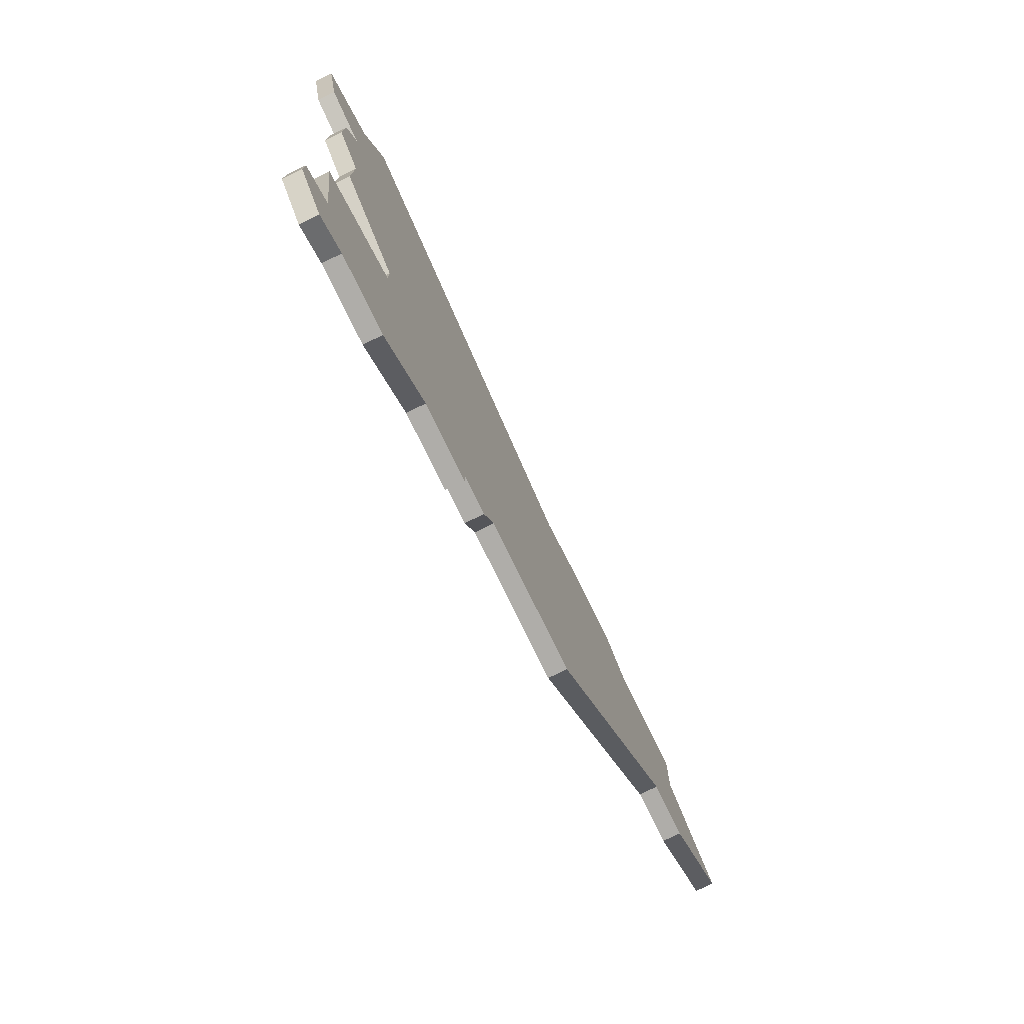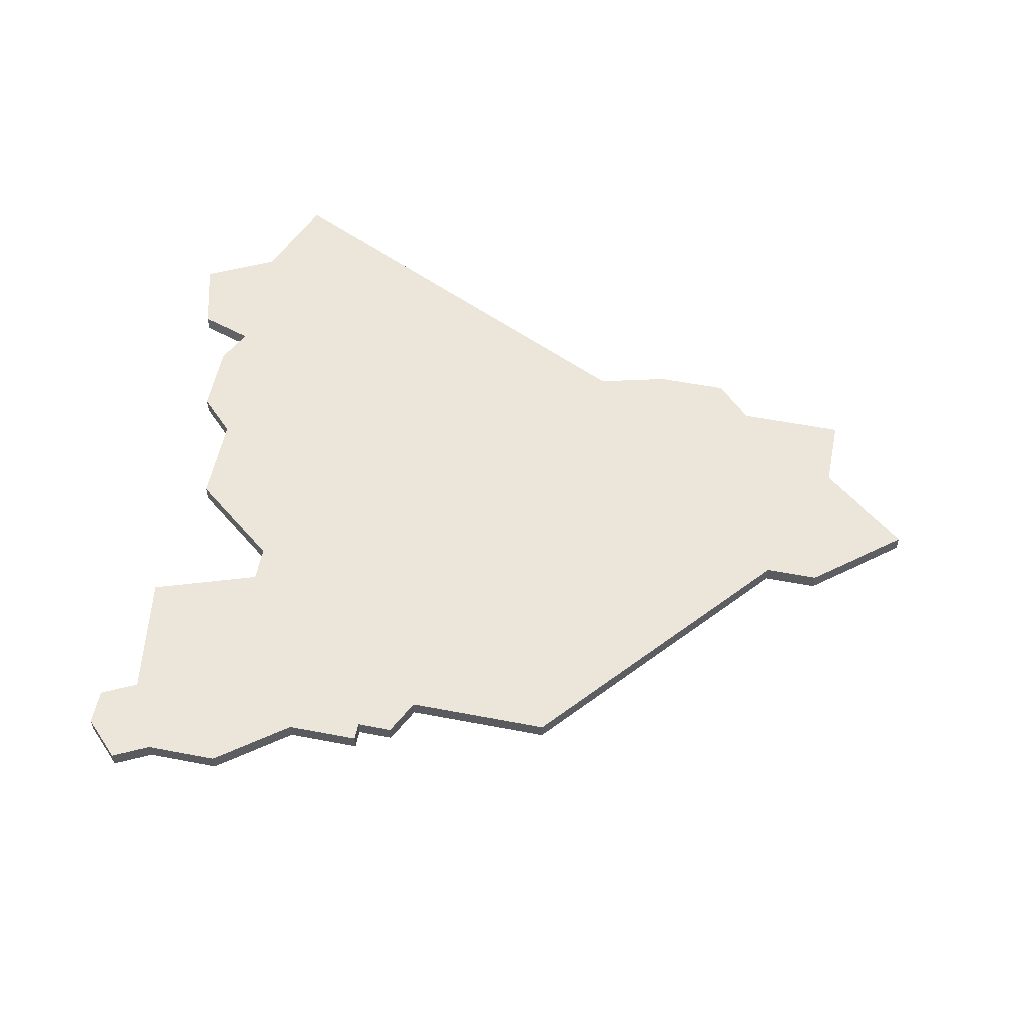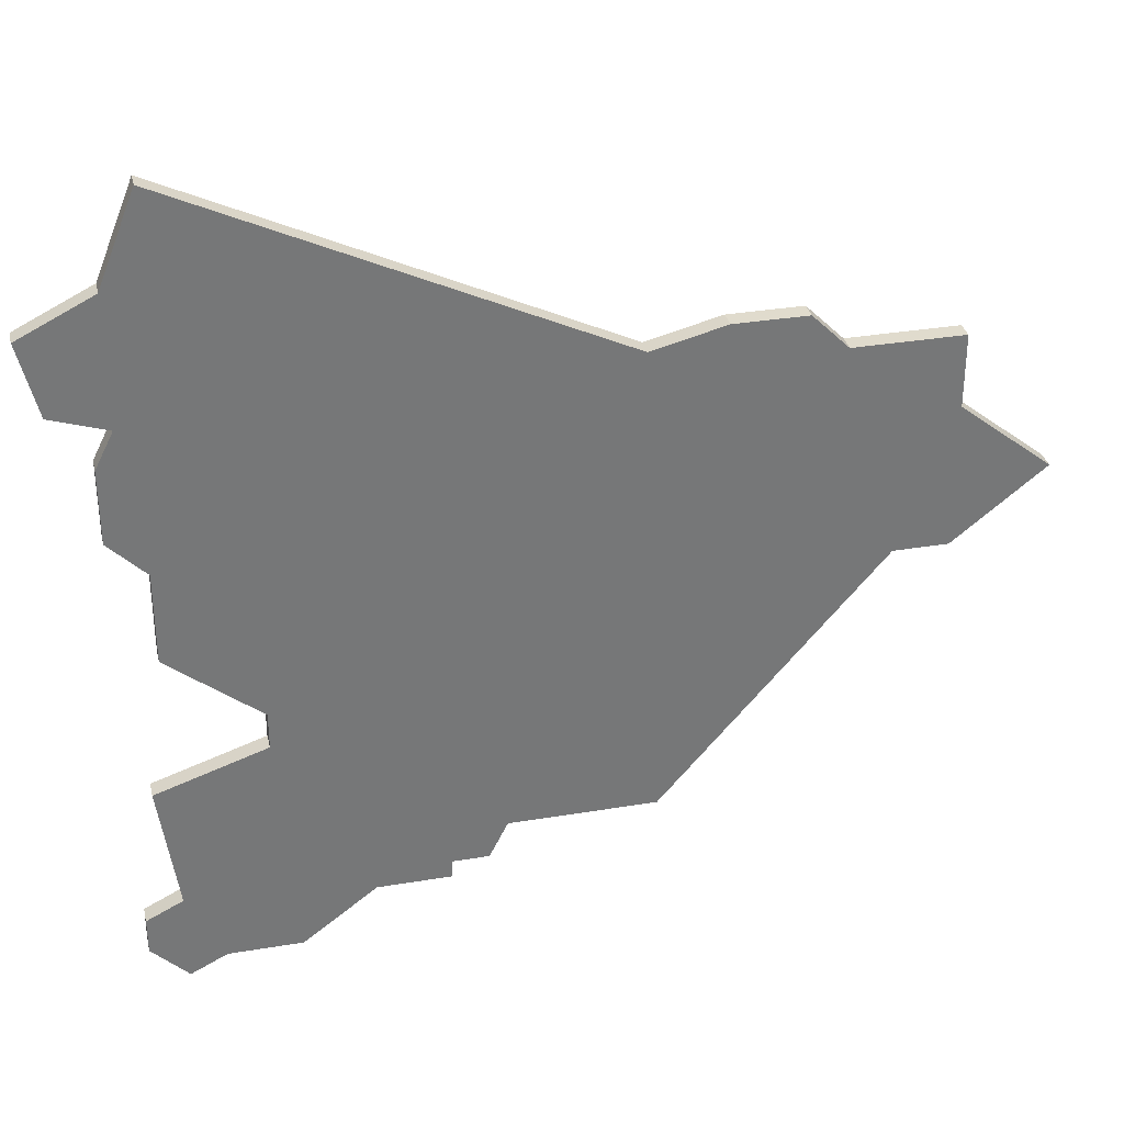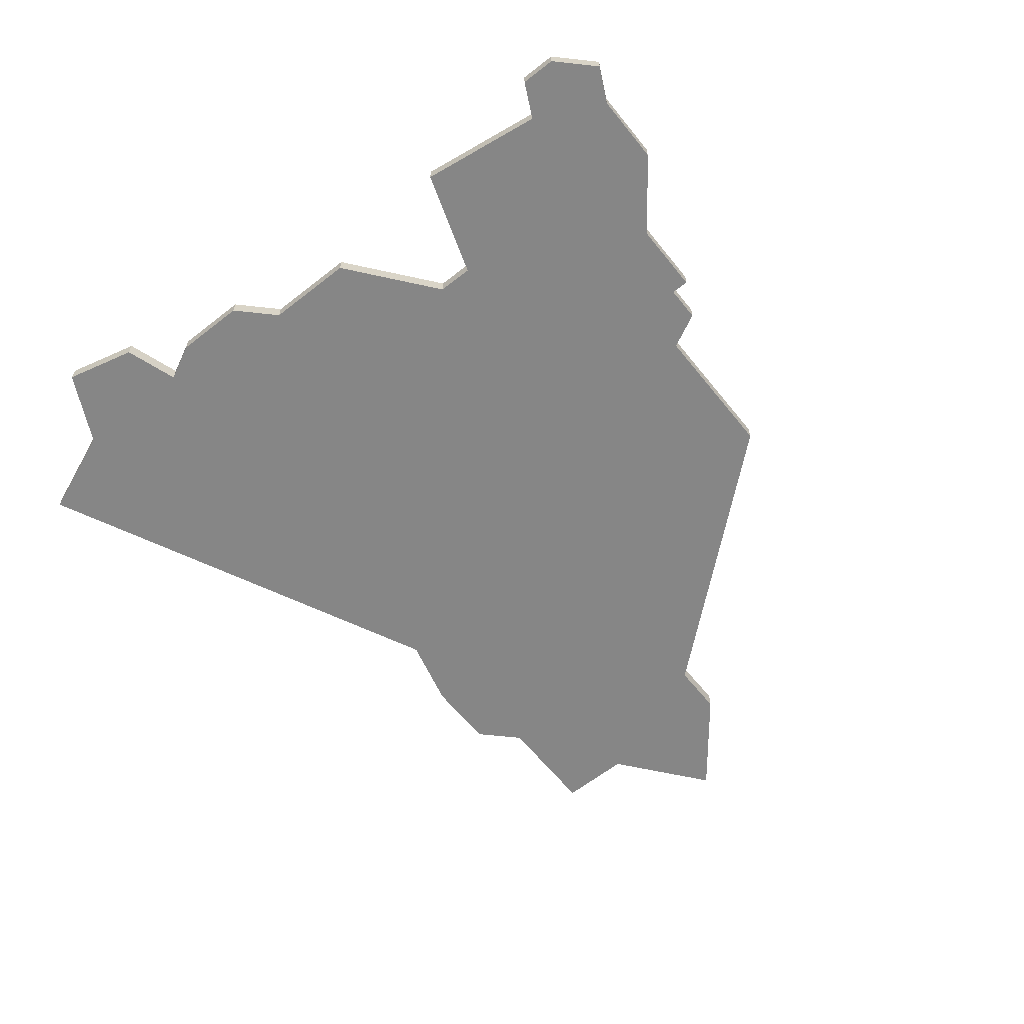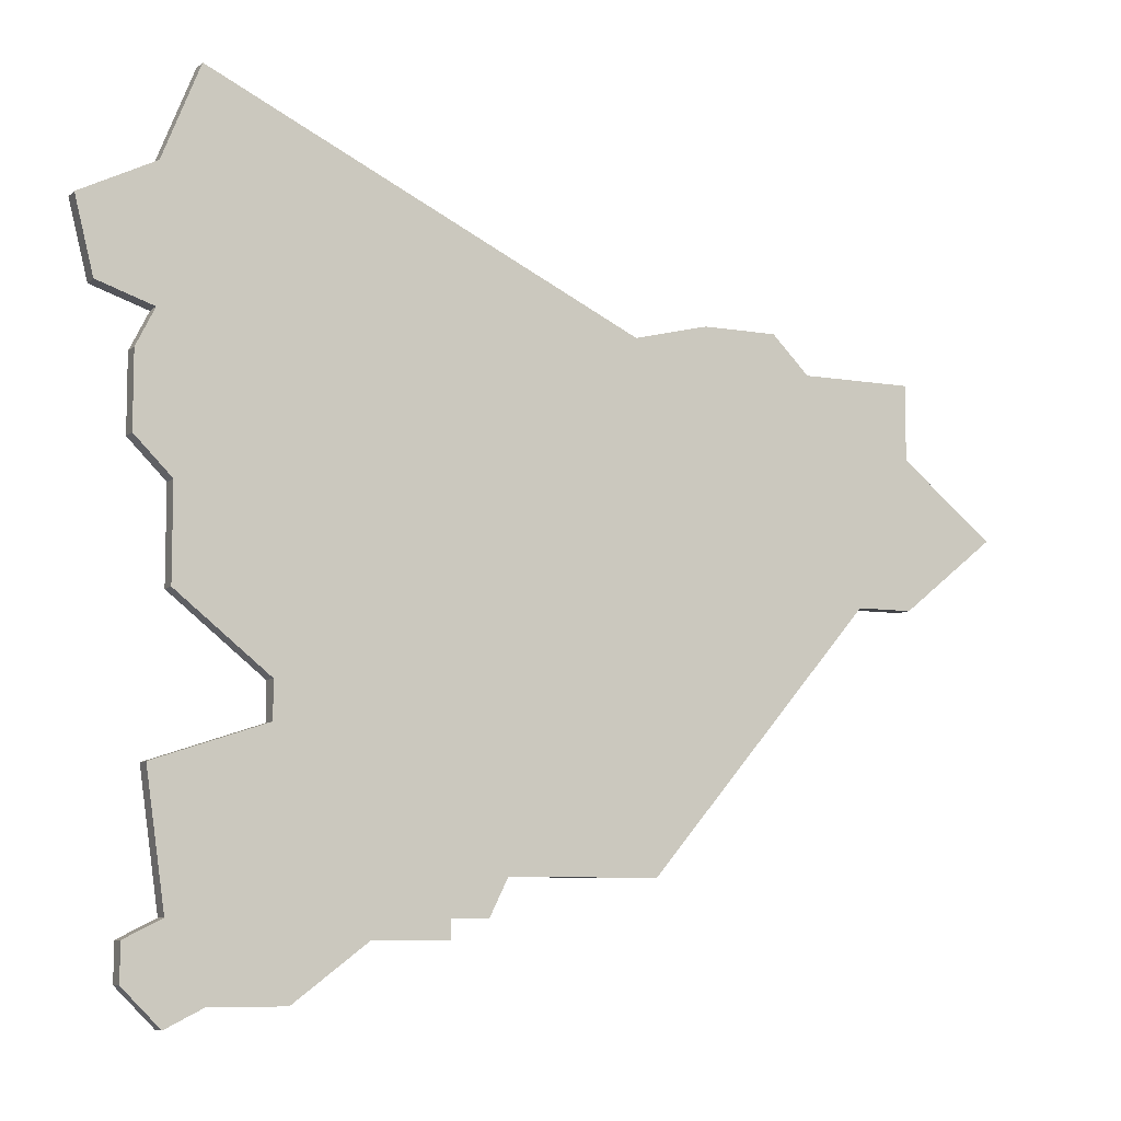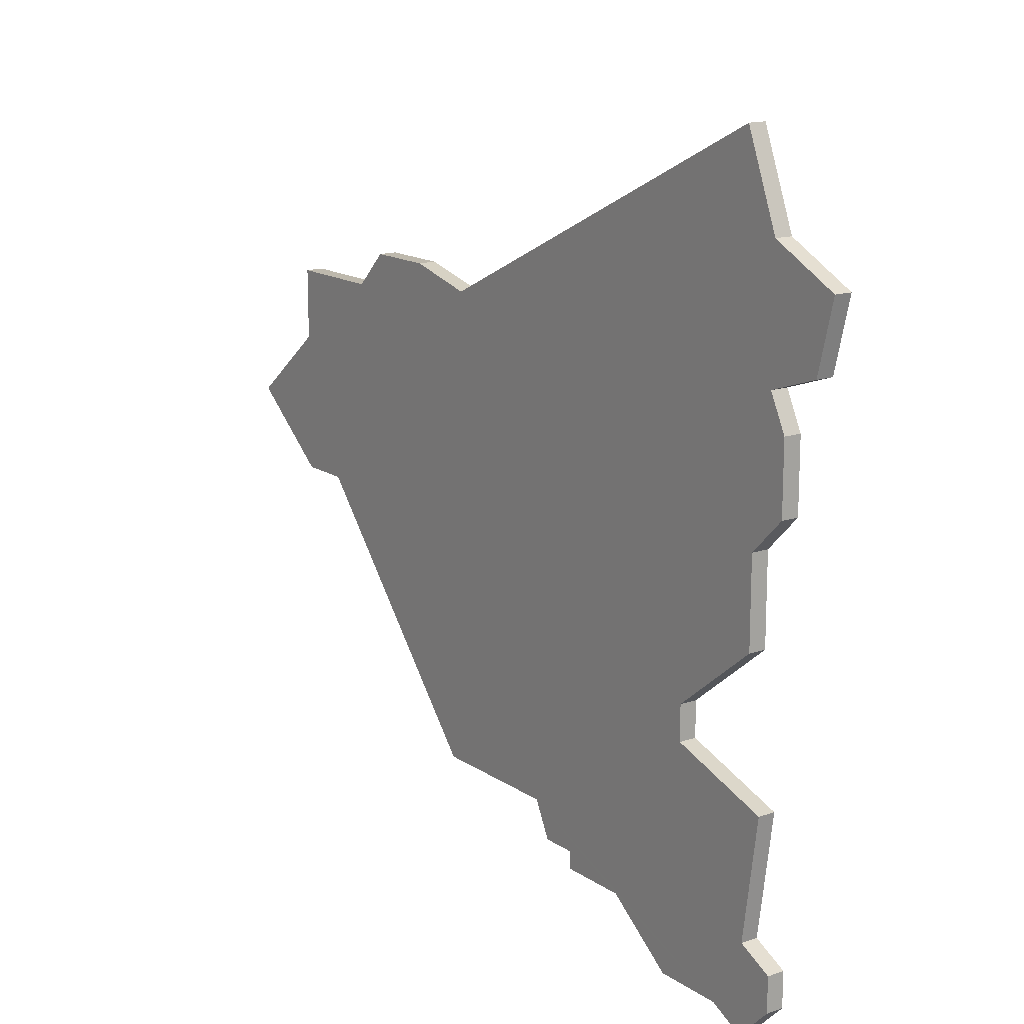
<metadata>
{"format":"obj","ext":"obj","renderer":"f3d","projection":"perspective","resolution":1024,"background":"white","views":[{"elev":-77.4,"azim":-64.0,"up":"+Y"},{"elev":55.6,"azim":11.4,"up":"+Z"},{"elev":33.3,"azim":-12.9,"up":"+Y"},{"elev":-62.0,"azim":-51.4,"up":"+Z"},{"elev":-8.1,"azim":-25.8,"up":"+Y"},{"elev":15.2,"azim":-125.8,"up":"+Y"}]}
</metadata>
<code>
v 3317 -1499 0
v 3315 -1504 0
v 3311 -1506 0
v 3312 -1510 0
v 3315 -1511 0
v 3314 -1513 0
v 3314 -1517 0
v 3316 -1519 0
v 3316 -1524 0
v 3321 -1528 0
v 3321 -1530 0
v 3315 -1532 0
v 3316 -1539 0
v 3314 -1540 0
v 3314 -1542 0
v 3316 -1544 0
v 3318 -1543 0
v 3322 -1543 0
v 3326 -1540 0
v 3330 -1540 0
v 3330 -1539 0
v 3332 -1539 0
v 3333 -1537 0
v 3341 -1537 0
v 3353 -1523 0
v 3356 -1523 0
v 3361 -1519 0
v 3356 -1515 0
v 3356 -1511 0
v 3354 -1511 0
v 3350 -1511 0
v 3348 -1509 0
v 3344 -1509 0
v 3340 -1510 0
v 3317 -1499 1
v 3315 -1504 1
v 3311 -1506 1
v 3312 -1510 1
v 3315 -1511 1
v 3314 -1513 1
v 3314 -1517 1
v 3316 -1519 1
v 3316 -1524 1
v 3321 -1528 1
v 3321 -1530 1
v 3315 -1532 1
v 3316 -1539 1
v 3314 -1540 1
v 3314 -1542 1
v 3316 -1544 1
v 3318 -1543 1
v 3322 -1543 1
v 3326 -1540 1
v 3330 -1540 1
v 3330 -1539 1
v 3332 -1539 1
v 3333 -1537 1
v 3341 -1537 1
v 3353 -1523 1
v 3356 -1523 1
v 3361 -1519 1
v 3356 -1515 1
v 3356 -1511 1
v 3354 -1511 1
v 3350 -1511 1
v 3348 -1509 1
v 3344 -1509 1
v 3340 -1510 1
f 2 1 34
f 4 3 2
f 7 6 5
f 10 9 8
f 13 12 11
f 15 14 13
f 17 16 15
f 19 18 17
f 21 20 19
f 23 22 21
f 25 24 23
f 27 26 25
f 30 29 28
f 33 32 31
f 4 2 34
f 8 7 5
f 17 15 13
f 23 21 19
f 28 27 25
f 31 30 28
f 34 33 31
f 5 4 34
f 10 8 5
f 17 13 11
f 23 19 17
f 28 25 23
f 34 31 28
f 10 5 34
f 23 17 11
f 34 28 23
f 11 10 34
f 34 23 11
f 68 35 36
f 36 37 38
f 39 40 41
f 42 43 44
f 45 46 47
f 47 48 49
f 49 50 51
f 51 52 53
f 53 54 55
f 55 56 57
f 57 58 59
f 59 60 61
f 62 63 64
f 65 66 67
f 68 36 38
f 39 41 42
f 47 49 51
f 53 55 57
f 59 61 62
f 62 64 65
f 65 67 68
f 68 38 39
f 39 42 44
f 45 47 51
f 51 53 57
f 57 59 62
f 62 65 68
f 68 39 44
f 45 51 57
f 57 62 68
f 68 44 45
f 45 57 68
f 36 35 2
f 2 35 1
f 37 36 3
f 3 36 2
f 38 37 4
f 4 37 3
f 39 38 5
f 5 38 4
f 40 39 6
f 6 39 5
f 41 40 7
f 7 40 6
f 42 41 8
f 8 41 7
f 43 42 9
f 9 42 8
f 44 43 10
f 10 43 9
f 45 44 11
f 11 44 10
f 46 45 12
f 12 45 11
f 47 46 13
f 13 46 12
f 48 47 14
f 14 47 13
f 49 48 15
f 15 48 14
f 50 49 16
f 16 49 15
f 51 50 17
f 17 50 16
f 52 51 18
f 18 51 17
f 53 52 19
f 19 52 18
f 54 53 20
f 20 53 19
f 55 54 21
f 21 54 20
f 56 55 22
f 22 55 21
f 57 56 23
f 23 56 22
f 58 57 24
f 24 57 23
f 59 58 25
f 25 58 24
f 60 59 26
f 26 59 25
f 61 60 27
f 27 60 26
f 62 61 28
f 28 61 27
f 63 62 29
f 29 62 28
f 64 63 30
f 30 63 29
f 65 64 31
f 31 64 30
f 66 65 32
f 32 65 31
f 67 66 33
f 33 66 32
f 35 68 1
f 1 68 34
f 68 67 34
f 34 67 33

</code>
